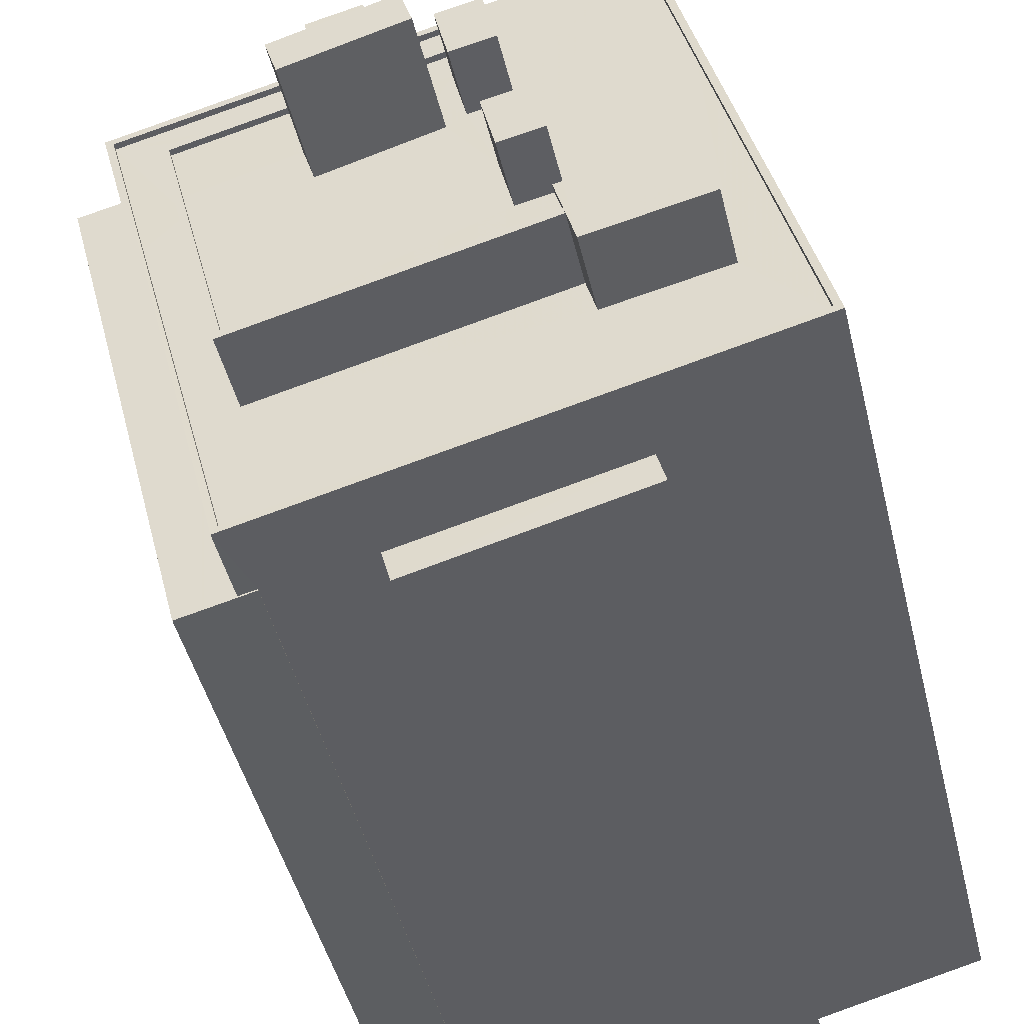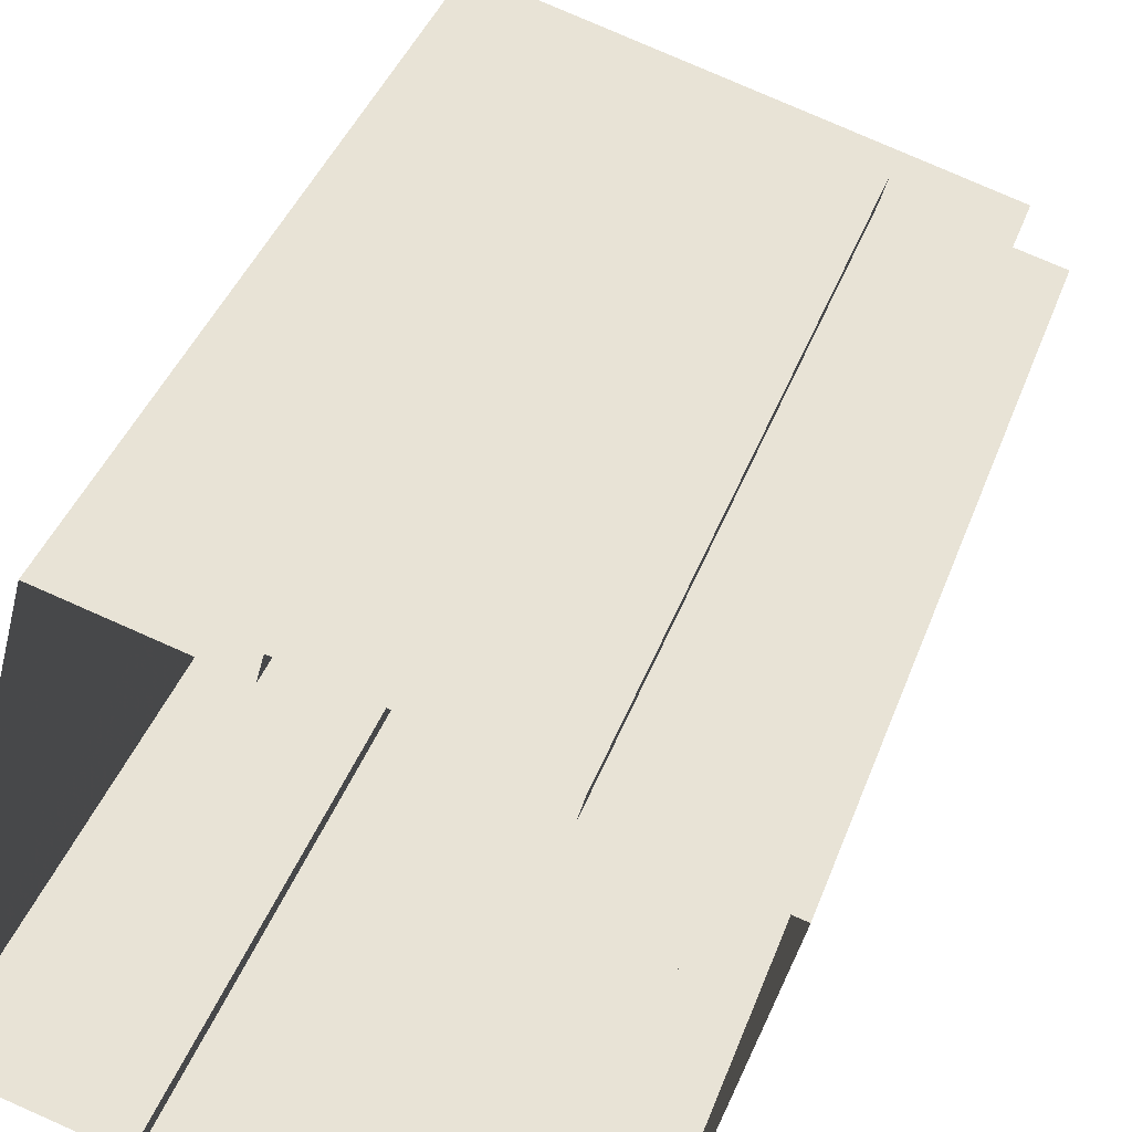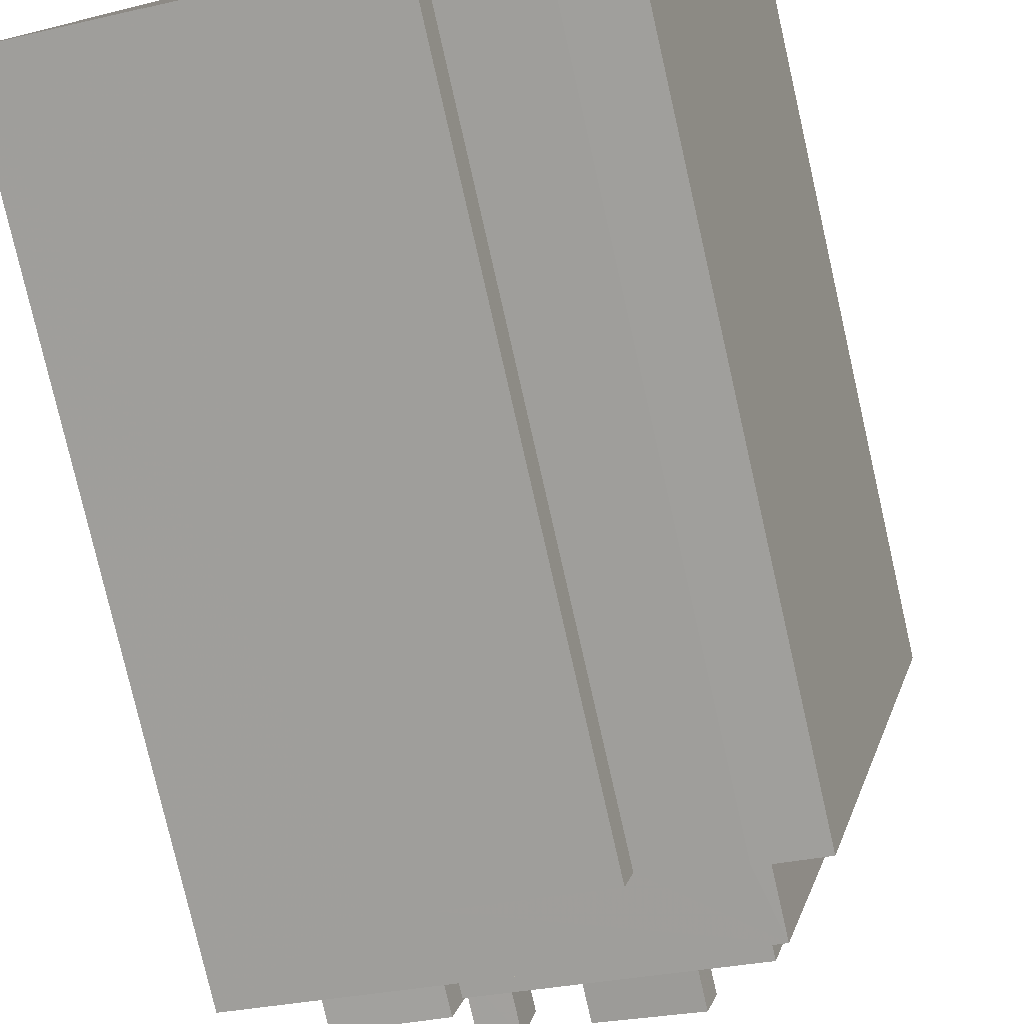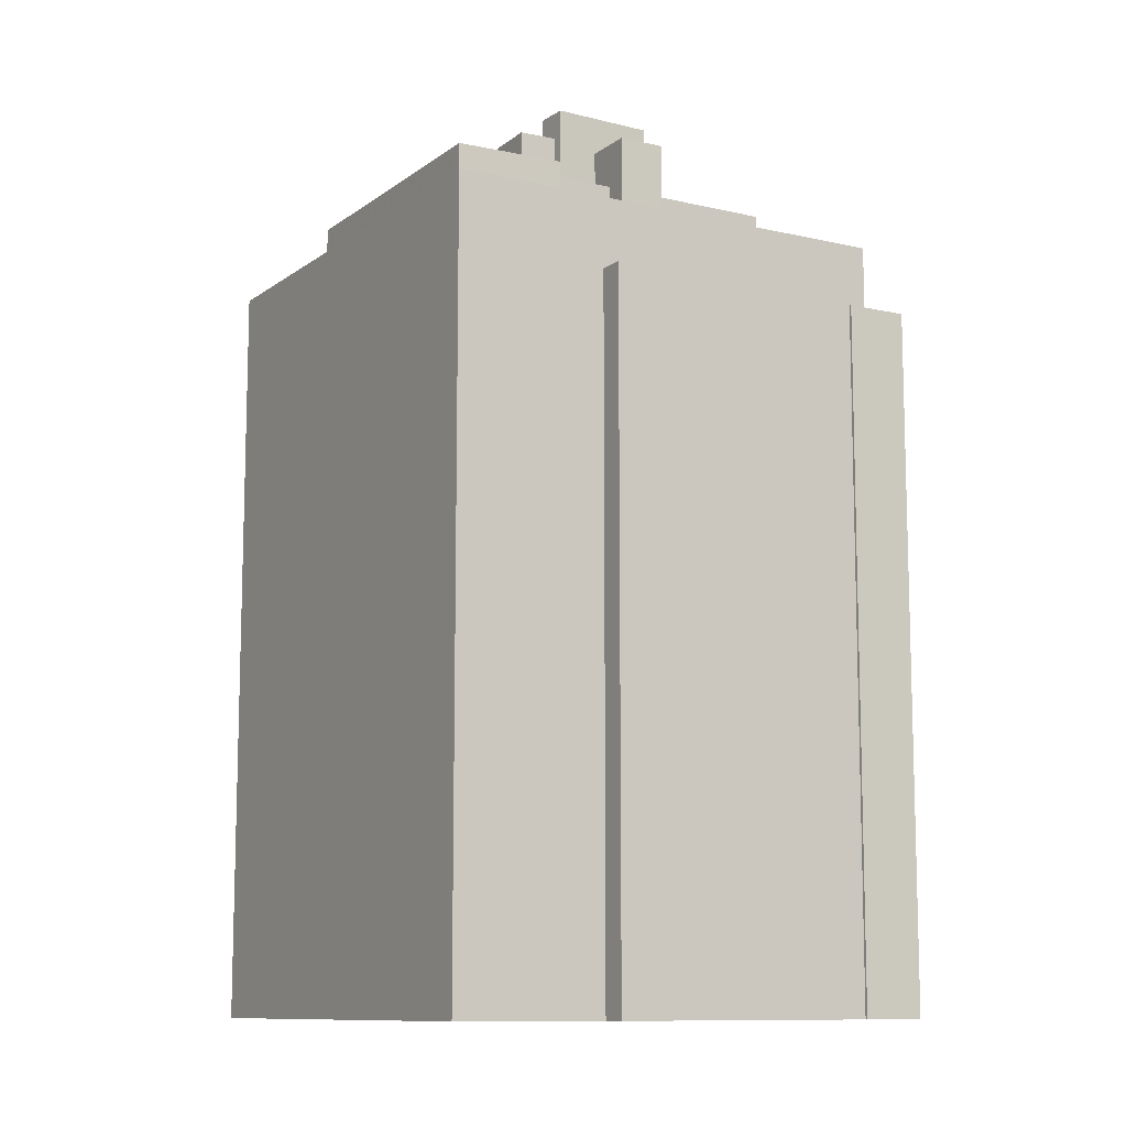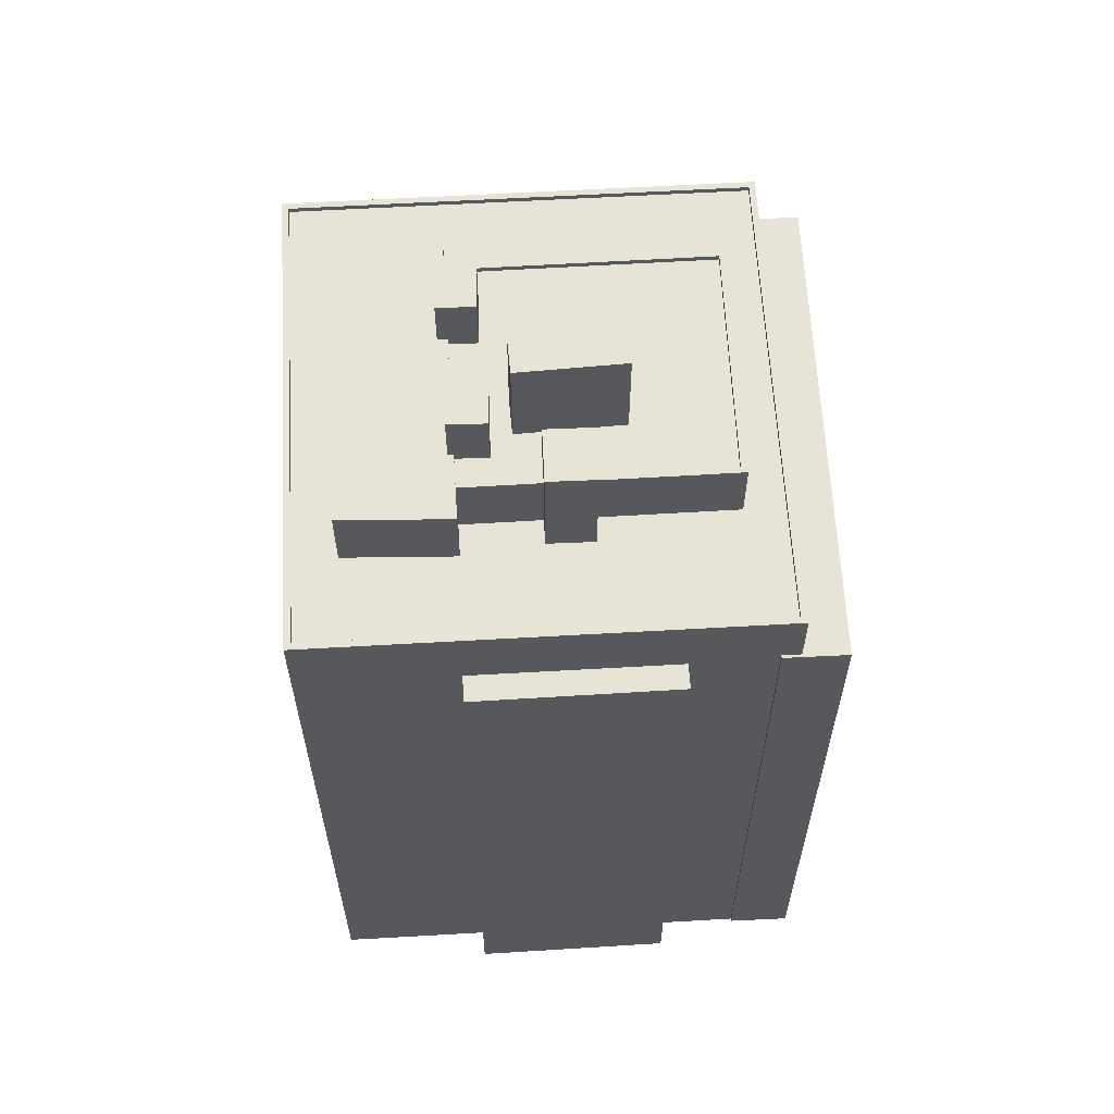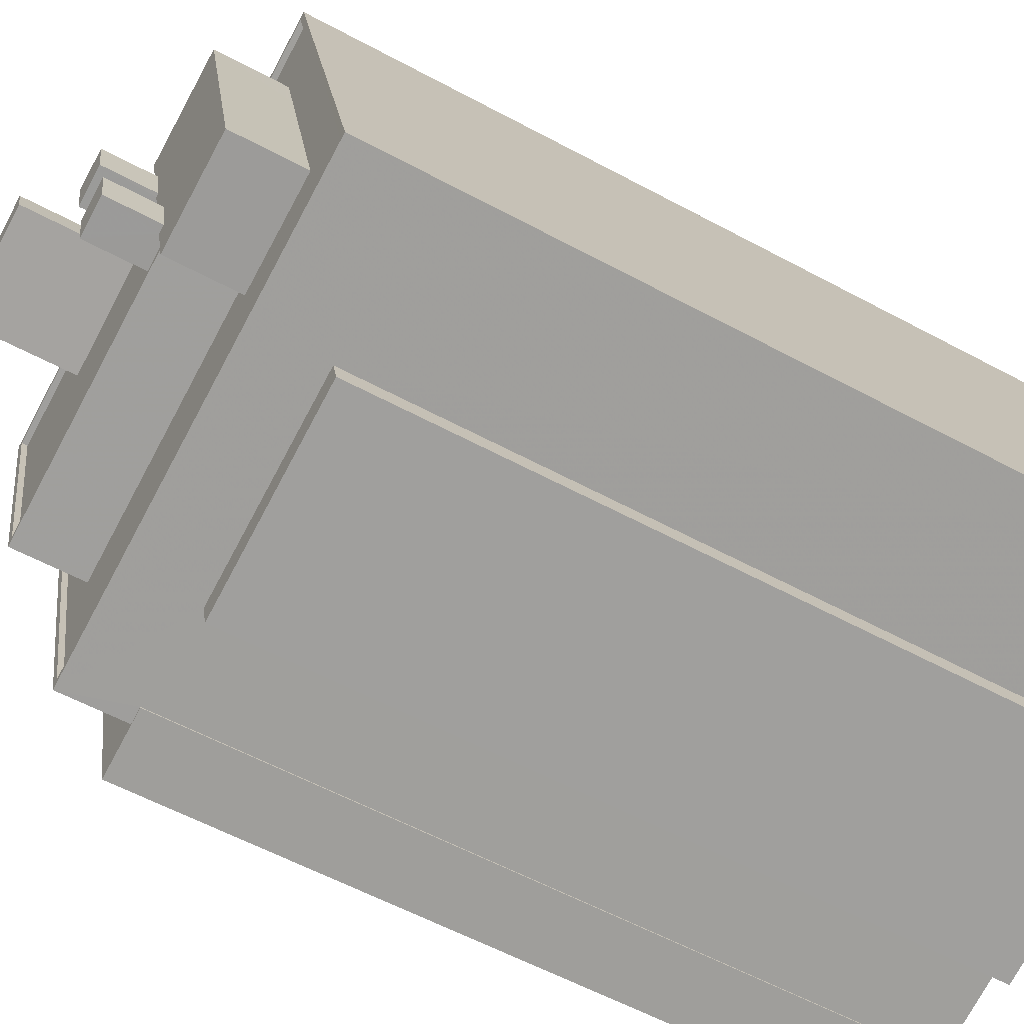
<metadata>
{"format":"obj","ext":"obj","renderer":"f3d","projection":"perspective","resolution":1024,"background":"white","views":[{"elev":-45.0,"azim":13.3,"up":"+Y"},{"elev":39.5,"azim":-161.1,"up":"+Y"},{"elev":-78.4,"azim":-167.1,"up":"+Y"},{"elev":-10.5,"azim":164.2,"up":"+Z"},{"elev":61.6,"azim":-168.6,"up":"+Z"},{"elev":-57.8,"azim":60.7,"up":"+Y"}]}
</metadata>
<code>
v -1.195e+04 -3.492e+04 35.64
v -1.195e+04 -3.492e+04 35.64
v -1.195e+04 -3.494e+04 35.65
v -1.195e+04 -3.494e+04 35.65
v -1.195e+04 -3.494e+04 35.65
v -1.193e+04 -3.494e+04 35.65
v -1.194e+04 -3.494e+04 35.65
v -1.193e+04 -3.494e+04 35.65
v -1.195e+04 -3.492e+04 35.64
v -1.194e+04 -3.491e+04 35.64
v -1.195e+04 -3.492e+04 35.64
v -1.195e+04 -3.491e+04 35.64
v -1.194e+04 -3.494e+04 35.65
v -1.193e+04 -3.491e+04 35.64
v -1.193e+04 -3.493e+04 35.65
v -1.194e+04 -3.491e+04 35.64
v -1.193e+04 -3.494e+04 68.42
v -1.194e+04 -3.494e+04 68.41
v -1.194e+04 -3.494e+04 68.42
v -1.193e+04 -3.494e+04 68.42
v -1.193e+04 -3.493e+04 71.71
v -1.195e+04 -3.494e+04 71.71
v -1.193e+04 -3.493e+04 71.71
v -1.195e+04 -3.494e+04 71.71
v -1.195e+04 -3.492e+04 71.46
v -1.195e+04 -3.492e+04 71.46
v -1.195e+04 -3.493e+04 71.46
v -1.193e+04 -3.493e+04 71.46
v -1.193e+04 -3.492e+04 71.46
v -1.193e+04 -3.492e+04 71.46
v -1.193e+04 -3.493e+04 71.46
v -1.195e+04 -3.494e+04 71.46
v -1.193e+04 -3.493e+04 71.46
v -1.193e+04 -3.493e+04 71.46
v -1.193e+04 -3.492e+04 71.46
v -1.195e+04 -3.492e+04 71.46
v -1.195e+04 -3.492e+04 71.46
v -1.193e+04 -3.491e+04 71.46
v -1.194e+04 -3.492e+04 71.46
v -1.194e+04 -3.492e+04 71.46
v -1.194e+04 -3.492e+04 71.46
v -1.194e+04 -3.492e+04 71.46
v -1.194e+04 -3.492e+04 71.46
v -1.194e+04 -3.492e+04 71.46
v -1.195e+04 -3.492e+04 71.71
v -1.195e+04 -3.492e+04 71.71
v -1.193e+04 -3.491e+04 71.71
v -1.193e+04 -3.491e+04 71.71
v -1.195e+04 -3.492e+04 68.37
v -1.194e+04 -3.491e+04 68.37
v -1.194e+04 -3.491e+04 68.37
v -1.195e+04 -3.491e+04 68.37
v -1.195e+04 -3.492e+04 68.74
v -1.195e+04 -3.492e+04 68.74
v -1.195e+04 -3.492e+04 68.74
v -1.195e+04 -3.492e+04 68.74
v -1.195e+04 -3.494e+04 68.74
v -1.195e+04 -3.494e+04 68.74
v -1.195e+04 -3.494e+04 68.74
v -1.195e+04 -3.494e+04 68.74
v -1.194e+04 -3.492e+04 76.66
v -1.194e+04 -3.492e+04 76.66
v -1.194e+04 -3.492e+04 76.66
v -1.194e+04 -3.492e+04 76.66
v -1.194e+04 -3.492e+04 74.33
v -1.194e+04 -3.492e+04 74.33
v -1.194e+04 -3.492e+04 74.33
v -1.194e+04 -3.492e+04 74.33
v -1.194e+04 -3.492e+04 74.33
v -1.194e+04 -3.492e+04 74.33
v -1.195e+04 -3.492e+04 74.33
v -1.194e+04 -3.492e+04 74.33
v -1.194e+04 -3.492e+04 74.33
v -1.194e+04 -3.492e+04 74.33
v -1.195e+04 -3.492e+04 74.33
v -1.194e+04 -3.492e+04 74.33
v -1.194e+04 -3.492e+04 74.33
v -1.195e+04 -3.493e+04 74.33
v -1.194e+04 -3.492e+04 74.33
v -1.194e+04 -3.493e+04 74.33
v -1.193e+04 -3.493e+04 74.33
v -1.194e+04 -3.492e+04 74.33
v -1.194e+04 -3.492e+04 74.33
v -1.194e+04 -3.493e+04 74.33
v -1.194e+04 -3.493e+04 74.33
v -1.194e+04 -3.492e+04 74.33
v -1.194e+04 -3.493e+04 74.33
v -1.194e+04 -3.492e+04 74.58
v -1.194e+04 -3.492e+04 74.58
v -1.194e+04 -3.492e+04 74.58
v -1.194e+04 -3.492e+04 74.58
v -1.193e+04 -3.493e+04 74.58
v -1.193e+04 -3.493e+04 74.58
v -1.195e+04 -3.493e+04 74.58
v -1.195e+04 -3.493e+04 74.58
v -1.195e+04 -3.492e+04 74.58
v -1.195e+04 -3.492e+04 74.58
v -1.194e+04 -3.492e+04 74.58
v -1.194e+04 -3.492e+04 74.58
v -1.194e+04 -3.492e+04 77.07
v -1.194e+04 -3.492e+04 77.07
v -1.194e+04 -3.492e+04 77.07
v -1.194e+04 -3.492e+04 77.07
v -1.194e+04 -3.493e+04 74.68
v -1.193e+04 -3.493e+04 74.68
v -1.193e+04 -3.493e+04 74.68
v -1.193e+04 -3.493e+04 74.68
v -1.194e+04 -3.492e+04 74.68
v -1.194e+04 -3.492e+04 74.68
v -1.194e+04 -3.492e+04 74.68
v -1.194e+04 -3.493e+04 74.68
v -1.193e+04 -3.492e+04 74.68
v -1.194e+04 -3.492e+04 74.68
v -1.194e+04 -3.493e+04 74.68
v -1.194e+04 -3.492e+04 74.68
v -1.193e+04 -3.493e+04 77.07
v -1.194e+04 -3.493e+04 77.07
v -1.194e+04 -3.493e+04 77.07
v -1.194e+04 -3.493e+04 77.07
v -1.194e+04 -3.492e+04 79.06
v -1.194e+04 -3.492e+04 79.06
v -1.194e+04 -3.492e+04 79.06
v -1.194e+04 -3.492e+04 79.06
f 1 2 3
f 4 3 5
f 6 7 8
f 2 1 9
f 10 11 12
f 8 7 13
f 5 2 13
f 14 15 8
f 13 2 11
f 14 8 16
f 16 11 10
f 3 2 5
f 16 8 13
f 16 13 11
f 17 18 19
f 20 17 19
f 21 22 23
f 21 24 22
f 25 26 27
f 28 29 30
f 29 28 31
f 26 32 27
f 32 31 33
f 34 27 33
f 33 31 28
f 27 32 33
f 30 29 35
f 36 26 25
f 26 36 37
f 29 38 35
f 39 38 37
f 40 41 42
f 43 36 44
f 35 38 39
f 40 39 41
f 41 37 43
f 43 37 36
f 41 39 37
f 22 45 46
f 22 24 45
f 45 47 46
f 45 48 47
f 47 21 23
f 47 48 21
f 49 50 51
f 52 49 51
f 53 54 55
f 55 54 56
f 57 58 59
f 60 54 53
f 57 60 58
f 60 57 54
f 61 62 63
f 61 64 62
f 65 66 67
f 68 67 69
f 70 67 66
f 71 72 73
f 67 70 74
f 75 72 71
f 72 69 76
f 72 76 73
f 69 74 76
f 67 74 69
f 72 75 77
f 75 78 77
f 68 69 79
f 80 78 81
f 79 69 82
f 83 79 84
f 80 81 85
f 82 77 84
f 84 77 80
f 77 78 80
f 79 82 84
f 86 83 84
f 87 86 84
f 88 89 90
f 88 91 89
f 92 93 94
f 92 94 95
f 95 94 96
f 97 98 99
f 97 99 96
f 94 97 96
f 100 101 102
f 100 103 101
f 104 105 106
f 105 107 106
f 108 109 110
f 111 107 112
f 113 114 115
f 110 109 112
f 109 115 112
f 114 111 115
f 106 107 111
f 115 111 112
f 116 117 118
f 119 116 118
f 120 121 122
f 120 123 121
f 6 17 20
f 6 8 17
f 19 7 6
f 20 19 6
f 18 13 7
f 19 18 7
f 8 15 17
f 15 23 17
f 5 13 18
f 17 23 22
f 18 17 22
f 59 22 57
f 5 18 59
f 59 18 22
f 14 16 50
f 50 47 14
f 47 50 46
f 2 49 11
f 46 56 54
f 46 50 49
f 56 49 2
f 46 49 56
f 47 23 15
f 14 47 15
f 57 22 46
f 54 57 46
f 24 31 32
f 24 21 31
f 32 26 24
f 26 37 45
f 24 26 45
f 48 37 38
f 48 45 37
f 38 29 48
f 29 31 21
f 29 21 48
f 51 16 10
f 51 50 16
f 11 49 52
f 12 11 52
f 52 10 12
f 52 51 10
f 53 9 1
f 53 55 9
f 56 9 55
f 56 2 9
f 59 58 4
f 5 59 4
f 4 60 3
f 4 58 60
f 3 53 1
f 3 60 53
f 73 76 98
f 44 99 43
f 76 61 98
f 43 99 63
f 99 61 63
f 98 61 99
f 41 43 63
f 62 41 63
f 91 64 74
f 64 88 62
f 62 88 41
f 74 70 91
f 41 88 42
f 64 91 88
f 74 61 76
f 74 64 61
f 98 97 71
f 73 98 71
f 91 66 89
f 91 70 66
f 93 81 78
f 94 93 78
f 71 97 75
f 75 94 78
f 75 97 94
f 34 95 27
f 34 92 95
f 36 25 96
f 25 27 95
f 25 95 96
f 88 90 40
f 42 88 40
f 44 96 99
f 44 36 96
f 101 108 102
f 102 108 67
f 101 109 108
f 67 108 65
f 115 109 101
f 103 115 101
f 115 103 113
f 103 100 113
f 86 113 83
f 100 79 83
f 113 100 83
f 100 102 68
f 100 68 79
f 102 67 68
f 112 107 30
f 112 30 35
f 107 28 30
f 28 105 33
f 28 107 105
f 39 40 90
f 39 90 110
f 90 108 110
f 66 65 89
f 65 108 89
f 89 108 90
f 34 33 92
f 81 93 85
f 85 93 104
f 33 105 92
f 105 104 92
f 92 104 93
f 87 113 86
f 87 114 113
f 110 112 35
f 39 110 35
f 117 114 118
f 118 114 84
f 117 111 114
f 84 114 87
f 106 111 117
f 116 106 117
f 106 116 104
f 116 119 104
f 104 80 85
f 104 119 80
f 80 119 118
f 84 80 118
f 82 69 122
f 121 82 122
f 123 82 121
f 123 77 82
f 120 77 123
f 120 72 77
f 120 69 72
f 120 122 69

</code>
